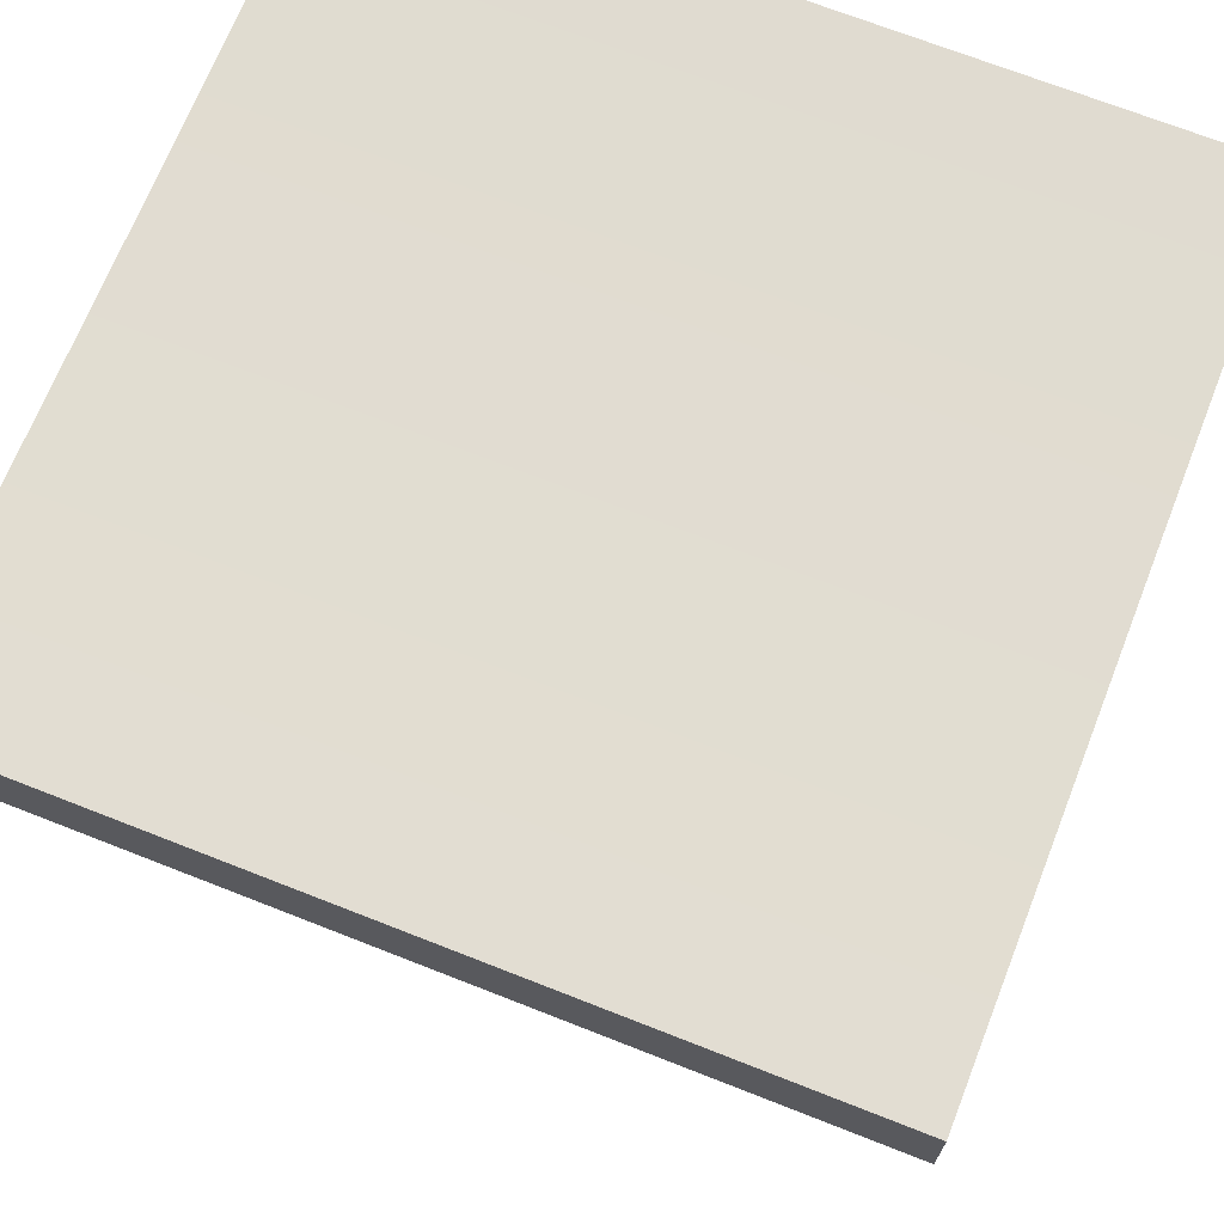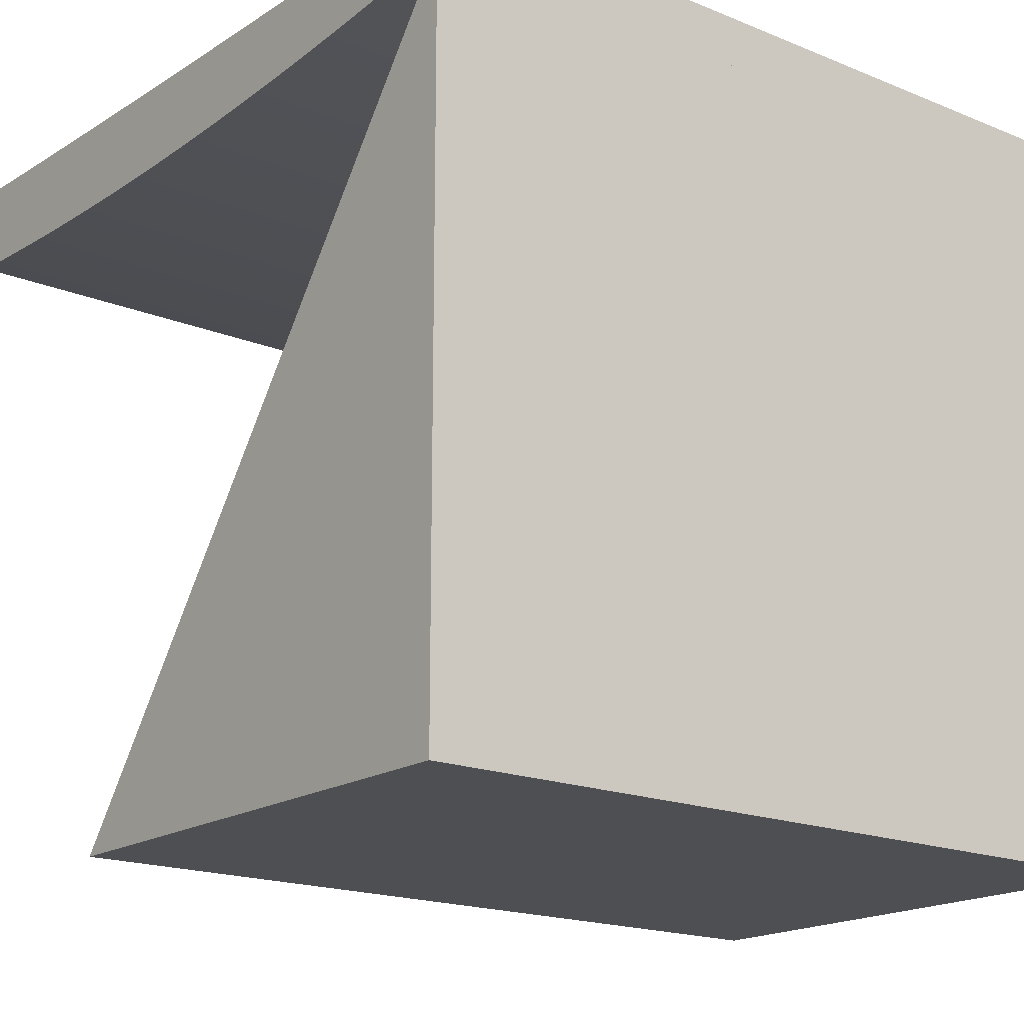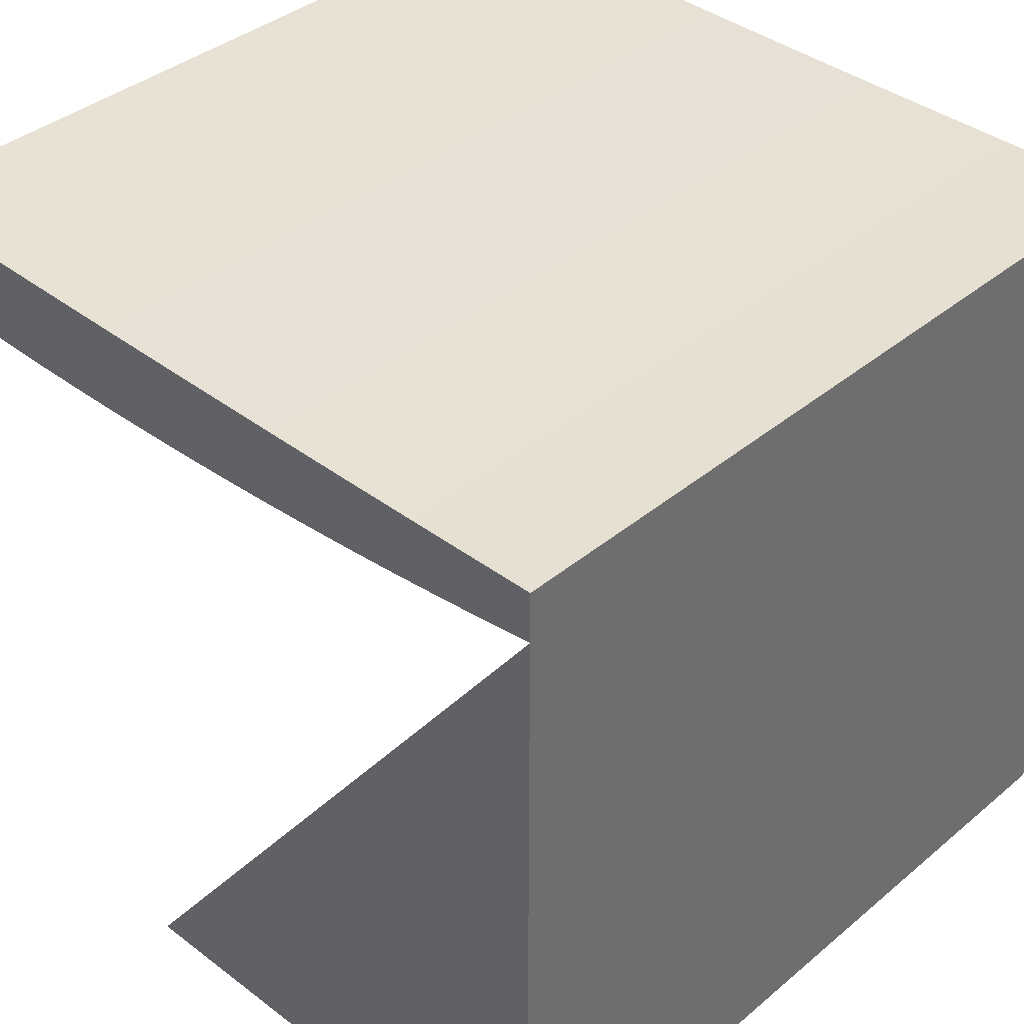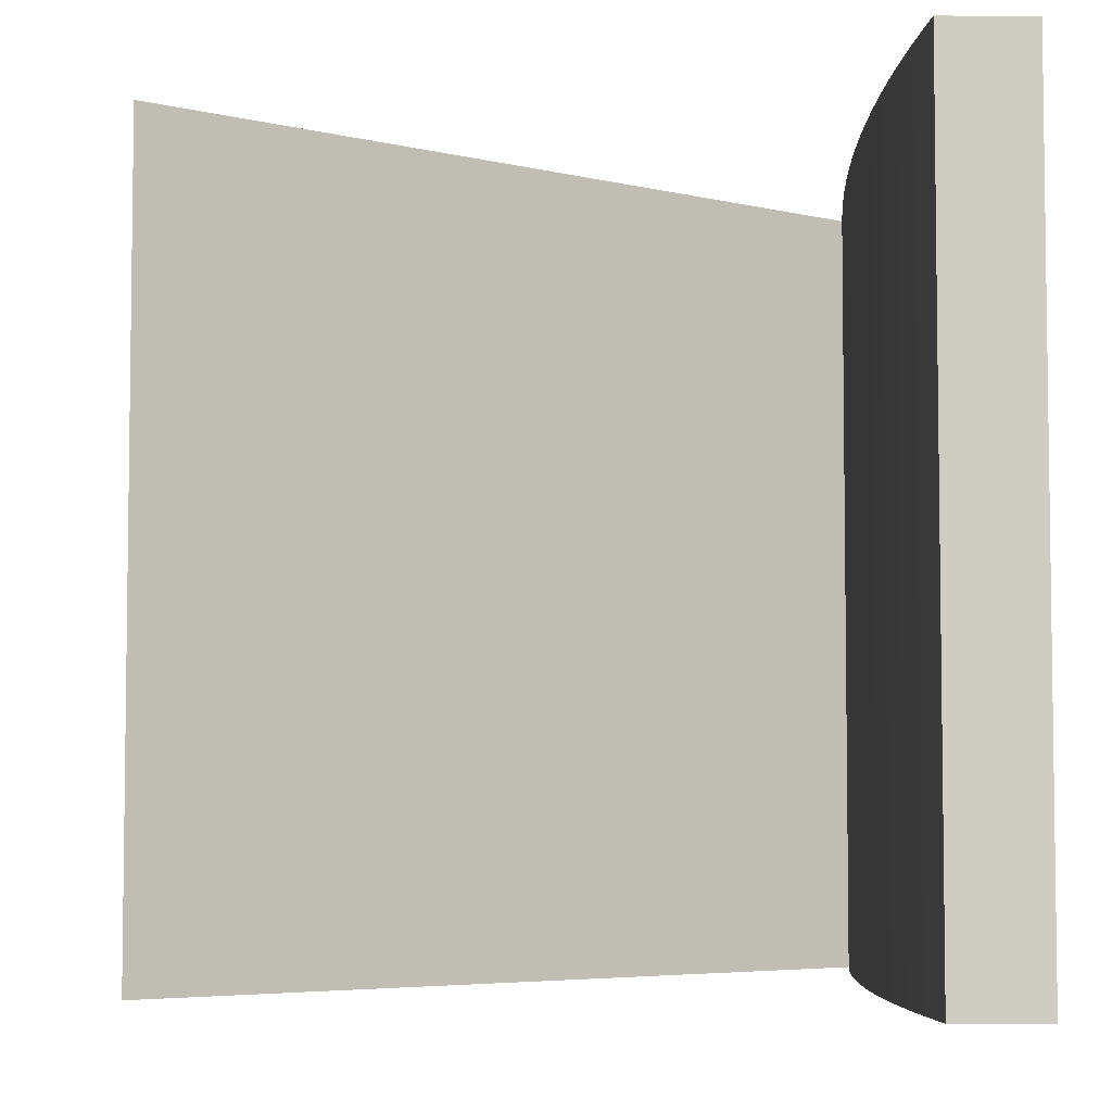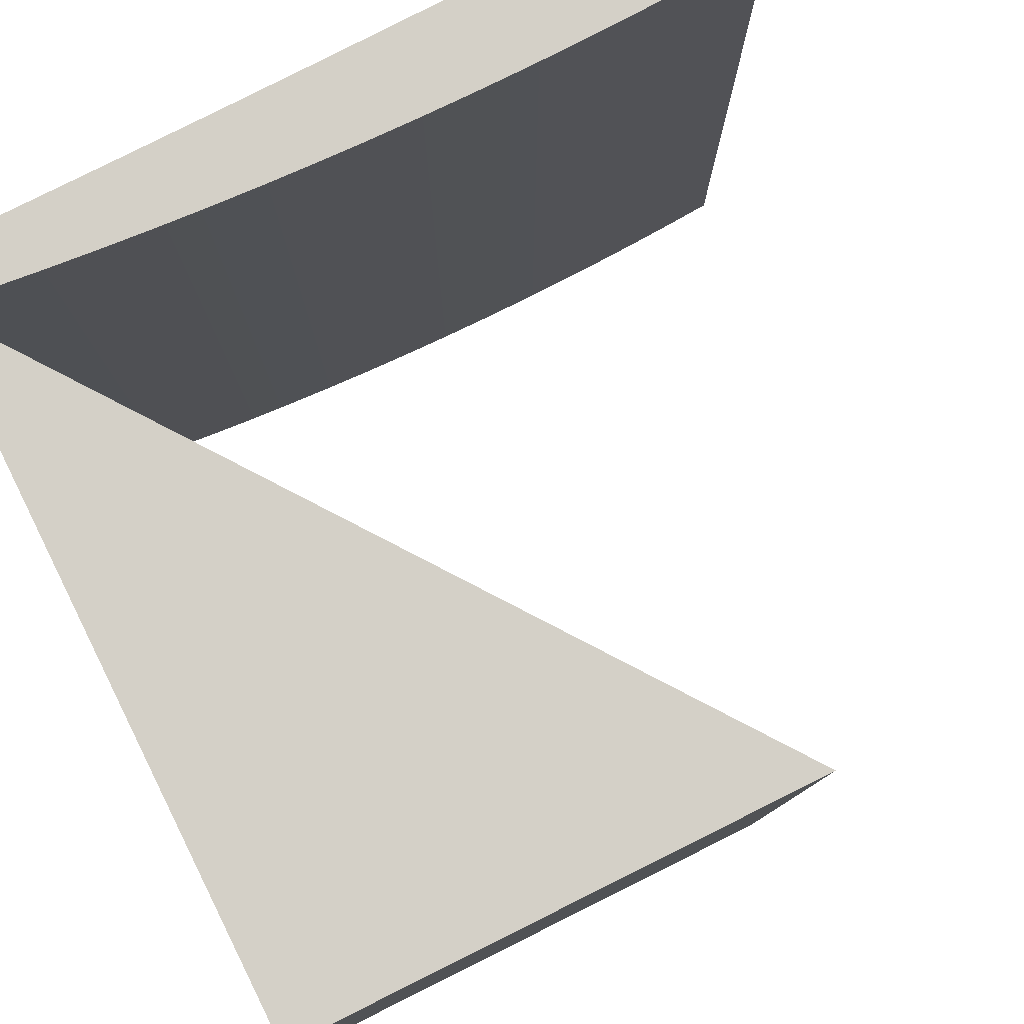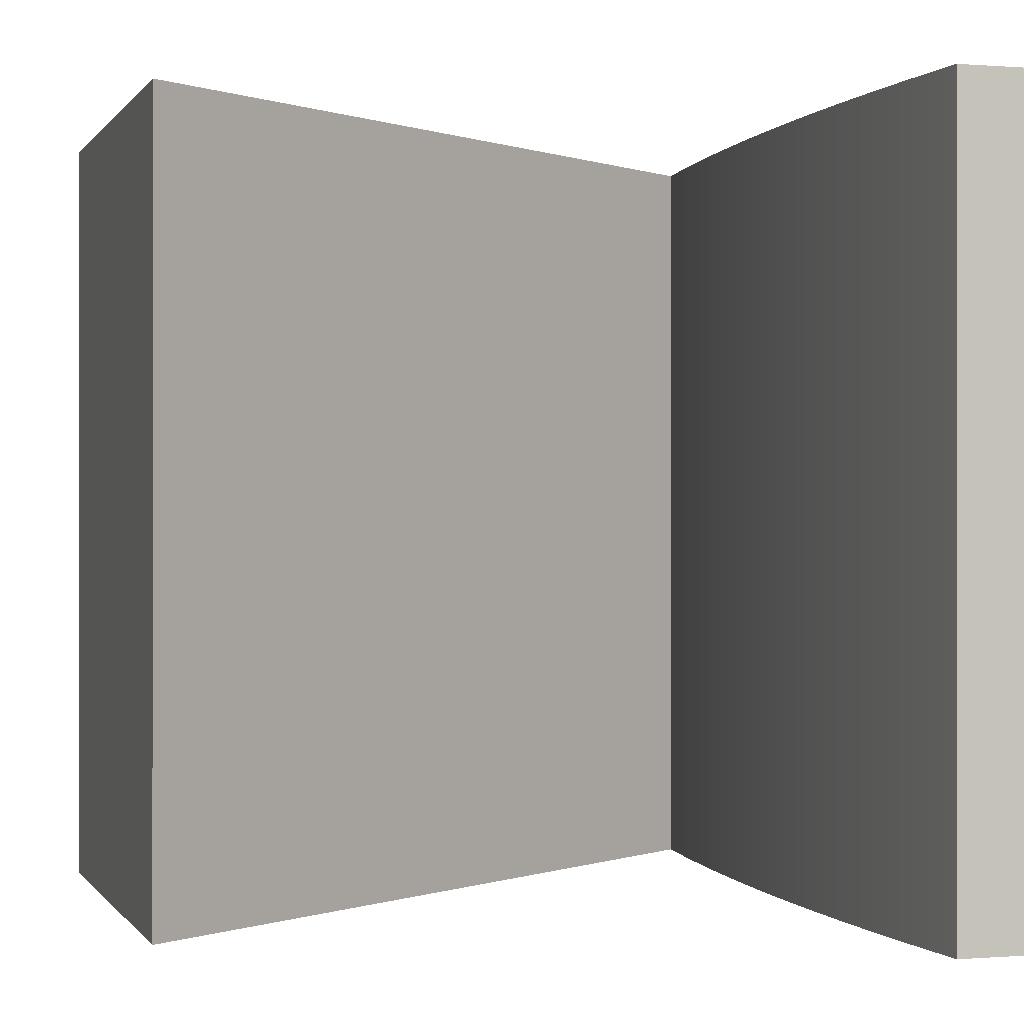
<metadata>
{"format":"obj","ext":"obj","renderer":"f3d","projection":"perspective","resolution":1024,"background":"white","views":[{"elev":70.0,"azim":111.5,"up":"+Y"},{"elev":-18.0,"azim":-128.6,"up":"+Y"},{"elev":38.3,"azim":-136.4,"up":"+Y"},{"elev":-5.1,"azim":88.7,"up":"+Z"},{"elev":79.9,"azim":-26.4,"up":"+Z"},{"elev":-0.1,"azim":73.1,"up":"+Z"}]}
</metadata>
<code>
g Est_dio_Braga_Final
o object_1
v -15 0 -15
v -15 26.25 -15
v 4.253 0 -15
v -5.373 13.12 -15
v -15 5.625 -15
v -15 22.5 -15
v -15 0 15
v -15 26.25 15
v 4.253 0 15
v -5.373 13.12 15
v -15 5.625 15
v -15 22.5 15
v -15 5.625 -15
v -15 0 -15
v -15 5.625 15
v -15 0 15
v -15 5.625 2.073e-05
v -15 0 2.073e-05
v -15 22.5 -15
v -15 5.625 -15
v -15 22.5 15
v -15 5.625 15
v -15 5.625 2.073e-05
v -15 22.5 2.073e-05
v -15 28.12 -15
v -15 22.5 -15
v -15 28.12 15
v -15 22.5 15
v -15 22.5 2.073e-05
v -15 26.25 15
v -15 25.31 2.073e-05
v -15 25.31 7.5
v -15 26.72 2.073e-05
v -15 26.72 7.5
v -15 26.25 -15
v -15 25.31 -7.5
v -15 26.72 -7.5
v 15 25.31 -15
v 13.2 25.21 5
v 13.2 25.21 -5
v 11.25 25.12 5
v 11.25 25.12 -5
v 9.369 25.06 5
v 9.369 25.06 -5
v 7.491 25.02 5
v 7.491 25.02 -5
v 5.7 25 5
v 5.7 25 -5
v 3.739 25 5
v 3.739 25 -5
v 1.866 25.03 5
v 1.866 25.03 -5
v -0.008357 25.08 5
v -0.008357 25.08 -5
v -1.882 25.15 5
v -1.882 25.15 -5
v -3.756 25.24 5
v -3.756 25.24 -5
v -5.63 25.35 5
v -5.63 25.35 -5
v -7.504 25.49 5
v -7.504 25.49 -5
v -9.378 25.65 5
v -9.378 25.65 -5
v -11.25 25.83 5
v -11.25 25.83 -5
v -13.13 26.03 5
v -13.13 26.03 -5
v -15 26.25 15
v -15 26.25 5
v -15 26.25 -5
v 15 25.31 -7.5
v 15 25.31 2.073e-05
v 15 25.31 7.5
v 15 25.31 15
v 13.12 25.21 15
v 11.25 25.12 15
v 9.375 25.06 15
v 7.5 25.02 15
v 5.625 25 15
v 3.75 25 15
v 1.875 25.03 15
v -5.616e-05 25.08 15
v -1.875 25.15 15
v -3.75 25.24 15
v -5.625 25.35 15
v -7.5 25.49 15
v -9.375 25.65 15
v -11.25 25.83 15
v -13.13 26.03 15
v 13.2 25.21 10
v 14.1 25.26 5
v 14.1 25.26 10
v 11.25 25.12 10
v 12.22 25.16 5
v 12.22 25.16 10
v 9.369 25.06 10
v 10.31 25.09 5
v 10.31 25.09 10
v 7.491 25.02 10
v 8.43 25.04 5
v 8.43 25.04 10
v 3.739 25 10
v 4.72 25 5
v 5.7 25 10
v 4.72 25 10
v 1.866 25.03 10
v 2.803 25.02 5
v 2.803 25.02 10
v -0.008357 25.08 10
v 0.9285 25.05 5
v 0.9285 25.05 10
v -1.882 25.15 10
v -0.9454 25.11 5
v -0.9454 25.11 10
v -3.756 25.24 10
v -2.819 25.19 5
v -2.819 25.19 10
v -5.63 25.35 10
v -4.693 25.29 5
v -4.693 25.29 10
v -7.504 25.49 10
v -6.567 25.42 5
v -6.567 25.42 10
v -9.378 25.65 10
v -8.441 25.56 5
v -8.441 25.56 10
v -11.25 25.83 10
v -10.32 25.73 5
v -10.32 25.73 10
v -13.13 26.03 10
v -12.19 25.92 5
v -12.19 25.92 10
v -14.06 26.14 5
v -14.06 26.14 10
v -15 26.25 -15
v -13.13 26.03 -15
v -11.25 25.83 -15
v -9.375 25.65 -15
v -7.5 25.49 -15
v -5.625 25.35 -15
v -3.75 25.24 -15
v -1.875 25.15 -15
v -5.616e-05 25.08 -15
v 1.875 25.03 -15
v 3.75 25 -15
v 5.625 25 -15
v 7.5 25.02 -15
v 9.375 25.06 -15
v 11.25 25.12 -15
v 13.12 25.21 -15
v -13.13 26.03 -10
v -14.06 26.14 -5
v -14.06 26.14 -10
v -11.25 25.83 -10
v -12.19 25.92 -5
v -12.19 25.92 -10
v -9.378 25.65 -10
v -10.32 25.73 -5
v -10.32 25.73 -10
v -7.504 25.49 -10
v -8.441 25.56 -5
v -8.441 25.56 -10
v -5.63 25.35 -10
v -6.567 25.42 -5
v -6.567 25.42 -10
v -3.756 25.24 -10
v -4.693 25.29 -5
v -4.693 25.29 -10
v -1.882 25.15 -10
v -2.819 25.19 -5
v -2.819 25.19 -10
v -0.008357 25.08 -10
v -0.9454 25.11 -5
v -0.9454 25.11 -10
v 1.866 25.03 -10
v 0.9285 25.05 -5
v 0.9285 25.05 -10
v 3.739 25 -10
v 2.803 25.02 -5
v 2.803 25.02 -10
v 5.7 25 -10
v 4.72 25 -5
v 4.72 25 -10
v 7.491 25.02 -10
v 9.369 25.06 -10
v 8.43 25.04 -5
v 8.43 25.04 -10
v 11.25 25.12 -10
v 10.31 25.09 -5
v 10.31 25.09 -10
v 13.2 25.21 -10
v 12.22 25.16 -5
v 12.22 25.16 -10
v 14.1 25.26 -5
v 14.1 25.26 -10
v 4.253 0 15
v -15 26.25 15
v 4.253 0 -15
v -5.373 13.12 -15
v -5.373 13.12 15
v -15 26.25 -15
v -15 26.25 -5
v -15 26.25 5
v 4.253 0 2.073e-05
v -15 28.12 15
v 15 28.59 -15
v -15 28.12 -15
v 15 28.59 15
v 15 28.59 5
v 15 28.59 -5
v -11.25 28.13 15
v -7.5 28.15 15
v -3.75 28.19 15
v -5.616e-05 28.24 15
v 3.75 28.31 15
v 7.5 28.39 15
v 11.25 28.48 15
v 11.25 28.48 -15
v 7.5 28.39 -15
v 3.75 28.31 -15
v -5.616e-05 28.24 -15
v -3.75 28.19 -15
v -7.5 28.15 -15
v -11.25 28.13 -15
v -11.25 28.13 2.073e-05
v -3.749 28.19 2.073e-05
v 0.001042 28.24 2.073e-05
v 3.751 28.31 2.073e-05
v 7.501 28.39 2.073e-05
v 11.25 28.48 2.073e-05
v -15 0 -15
v 4.253 0 -15
v -15 0 15
v 4.253 0 15
v -15 0 2.073e-05
v 4.253 0 2.073e-05
v 15 28.59 15
v 15 25.31 15
v 15 25.31 2.073e-05
v 15 28.59 -15
v 15 25.31 -15
v 15 25.31 -7.5
v 15 25.31 7.5
v 15 28.59 5
v 15 28.59 -5
v -5.1 26.82 15
v 5.1 26.82 15
v -15 28.12 15
v -15 26.25 15
v -5.1 27.73 15
v -10.2 26.82 15
v -10.2 27.73 15
v -5.1 25.91 15
v 15 25.31 15
v 15 28.59 15
v 11.25 28.48 15
v 7.5 28.39 15
v 3.75 28.31 15
v -5.616e-05 28.24 15
v -3.75 28.19 15
v -7.5 28.15 15
v -11.25 28.13 15
v -13.13 26.03 15
v -11.25 25.83 15
v -9.375 25.65 15
v -7.5 25.49 15
v -5.625 25.35 15
v -3.75 25.24 15
v -1.875 25.15 15
v -5.616e-05 25.08 15
v 1.875 25.03 15
v 3.75 25 15
v 5.625 25 15
v 7.5 25.02 15
v 9.375 25.06 15
v 11.25 25.12 15
v 13.12 25.21 15
v 5.1 25.91 15
v -5.616e-05 26.82 15
v -5.616e-05 25.91 15
v 10.2 26.82 15
v 10.2 25.91 15
v -15 26.25 -15
v -15 28.12 -15
v 15 28.59 -15
v 15 25.31 -15
v -11.25 28.13 -15
v -7.5 28.15 -15
v -3.75 28.19 -15
v -5.616e-05 28.24 -15
v 3.75 28.31 -15
v 7.5 28.39 -15
v 11.25 28.48 -15
v 13.12 25.21 -15
v 11.25 25.12 -15
v 9.375 25.06 -15
v 7.5 25.02 -15
v 5.625 25 -15
v 3.75 25 -15
v 1.875 25.03 -15
v -5.616e-05 25.08 -15
v -1.875 25.15 -15
v -3.75 25.24 -15
v -5.625 25.35 -15
v -7.5 25.49 -15
v -9.375 25.65 -15
v -11.25 25.83 -15
v -13.13 26.03 -15
f 4 1 5
f 4 5 6
f 6 2 4
f 1 4 3
f 10 11 7
f 10 12 11
f 12 10 8
f 7 9 10
f 14 18 17 13
f 15 17 18 16
f 23 24 19 20
f 24 23 22 21
f 31 33 37 36
f 32 34 33 31
f 37 33 25
f 27 25 33
f 35 37 25
f 26 36 35
f 37 35 36
f 29 31 36 26
f 30 27 34
f 33 34 27
f 32 30 34
f 32 31 29
f 29 28 32
f 30 32 28
f 39 92 93 91
f 192 196 195 40
f 41 95 96 94
f 95 39 91 96
f 193 40 39 95
f 95 41 42 193
f 194 192 40 193
f 189 194 193 42
f 43 98 99 97
f 98 41 94 99
f 190 42 41 98
f 98 43 44 190
f 191 189 42 190
f 186 191 190 44
f 45 101 102 100
f 101 43 97 102
f 187 44 43 101
f 101 45 46 187
f 188 186 44 187
f 185 188 187 46
f 48 46 45 47
f 49 104 106 103
f 104 47 105 106
f 183 48 47 104
f 104 49 50 183
f 184 182 48 183
f 179 184 183 50
f 51 108 109 107
f 108 49 103 109
f 180 50 49 108
f 108 51 52 180
f 181 179 50 180
f 176 181 180 52
f 53 111 112 110
f 111 51 107 112
f 177 52 51 111
f 111 53 54 177
f 178 176 52 177
f 173 178 177 54
f 55 114 115 113
f 114 53 110 115
f 174 54 53 114
f 114 55 56 174
f 175 173 54 174
f 170 175 174 56
f 57 117 118 116
f 117 55 113 118
f 171 56 55 117
f 117 57 58 171
f 172 170 56 171
f 167 172 171 58
f 59 120 121 119
f 120 57 116 121
f 168 58 57 120
f 120 59 60 168
f 169 167 58 168
f 164 169 168 60
f 61 123 124 122
f 123 59 119 124
f 165 60 59 123
f 123 61 62 165
f 166 164 60 165
f 161 166 165 62
f 63 126 127 125
f 126 61 122 127
f 162 62 61 126
f 126 63 64 162
f 163 161 62 162
f 158 163 162 64
f 65 129 130 128
f 129 63 125 130
f 159 64 63 129
f 129 65 66 159
f 160 158 64 159
f 155 160 159 66
f 67 132 133 131
f 132 65 128 133
f 156 66 65 132
f 132 67 68 156
f 157 155 66 156
f 152 157 156 68
f 134 67 131 135
f 154 152 68 153
f 91 93 76
f 75 76 93
f 74 75 93
f 96 91 76
f 76 77 94 96
f 77 78 99 94
f 93 92 74
f 39 40 195 92
f 73 74 92
f 78 97 99
f 97 78 102
f 100 102 79
f 78 79 102
f 105 100 79 80
f 106 105 80
f 81 82 109 103
f 80 81 103 106
f 105 47 45 100
f 82 112 107
f 107 109 82
f 112 82 83
f 72 73 195
f 195 73 92
f 196 72 195
f 151 192 194
f 151 196 192
f 38 72 196
f 151 38 196
f 150 151 194 189
f 149 150 189 191
f 188 149 186
f 191 186 149
f 185 46 48 182
f 148 188 185
f 146 184 179
f 147 182 184
f 185 182 147 148
f 146 147 184
f 145 181 176
f 144 145 176 178
f 145 146 179 181
f 149 188 148
f 110 83 115
f 84 115 83
f 113 115 84
f 85 86 121 116
f 84 85 118 113
f 86 87 124 119
f 85 116 118
f 86 119 121
f 87 122 124
f 122 87 127
f 125 127 88
f 87 88 127
f 130 125 88
f 128 130 89
f 90 69 135 131
f 89 90 133 128
f 88 89 130
f 90 131 133
f 70 71 153 134
f 135 70 134
f 70 135 69
f 134 153 68 67
f 144 173 175
f 143 175 170
f 142 172 167
f 141 169 164
f 142 167 169
f 143 170 172
f 143 144 175
f 142 143 172
f 140 166 161
f 140 141 164 166
f 140 161 163
f 169 141 142
f 173 144 178
f 139 163 158
f 139 158 160
f 71 154 153
f 138 160 155
f 139 160 138
f 157 138 155
f 137 138 157
f 137 152 154
f 154 136 137
f 136 154 71
f 157 152 137
f 140 163 139
f 83 110 112
f 205 199 200
f 205 201 197
f 201 205 200
f 201 200 203 204
f 198 201 204
f 202 203 200
f 226 206 212
f 213 226 212
f 208 206 226
f 227 226 213 214
f 214 215 228 227
f 225 208 226
f 224 225 226
f 227 228 222 223
f 221 222 228 229
f 224 227 223
f 227 224 226
f 215 216 229 228
f 216 217 230 229
f 210 218 209
f 217 218 231 230
f 210 231 218
f 220 221 229 230
f 219 220 230 231
f 219 231 211
f 210 211 231
f 211 207 219
f 237 236 232 233
f 236 237 235 234
f 238 239 244 245
f 244 240 245
f 246 243 242 241
f 246 240 243
f 245 240 246
f 254 247 252
f 251 253 252 247
f 248 280 281 279
f 280 247 254 281
f 282 248 279 283
f 266 252 265
f 264 265 252
f 267 254 266
f 281 269 270
f 268 269 254
f 281 254 269
f 266 254 252
f 267 268 254
f 281 270 271
f 249 250 252 253
f 252 250 264
f 249 253 263
f 261 262 251
f 253 251 262
f 247 280 251
f 261 251 260
f 263 253 262
f 273 279 272
f 272 279 281
f 273 274 279
f 275 276 283
f 283 277 278
f 276 277 283
f 274 275 279
f 255 283 278
f 260 280 259
f 248 259 280
f 258 259 248
f 251 280 260
f 248 282 258
f 282 283 255
f 282 257 258
f 282 256 257
f 282 255 256
f 283 279 275
f 272 281 271
f 309 284 288
f 285 288 284
f 289 308 288
f 308 309 288
f 290 306 289
f 307 289 306
f 289 307 308
f 304 305 290
f 304 291 303
f 305 306 290
f 303 291 302
f 290 291 304
f 293 299 292
f 292 301 291
f 287 294 286
f 296 293 294
f 295 294 287
f 300 292 299
f 292 300 301
f 298 293 297
f 293 298 299
f 297 293 296
f 296 294 295
f 302 291 301

</code>
